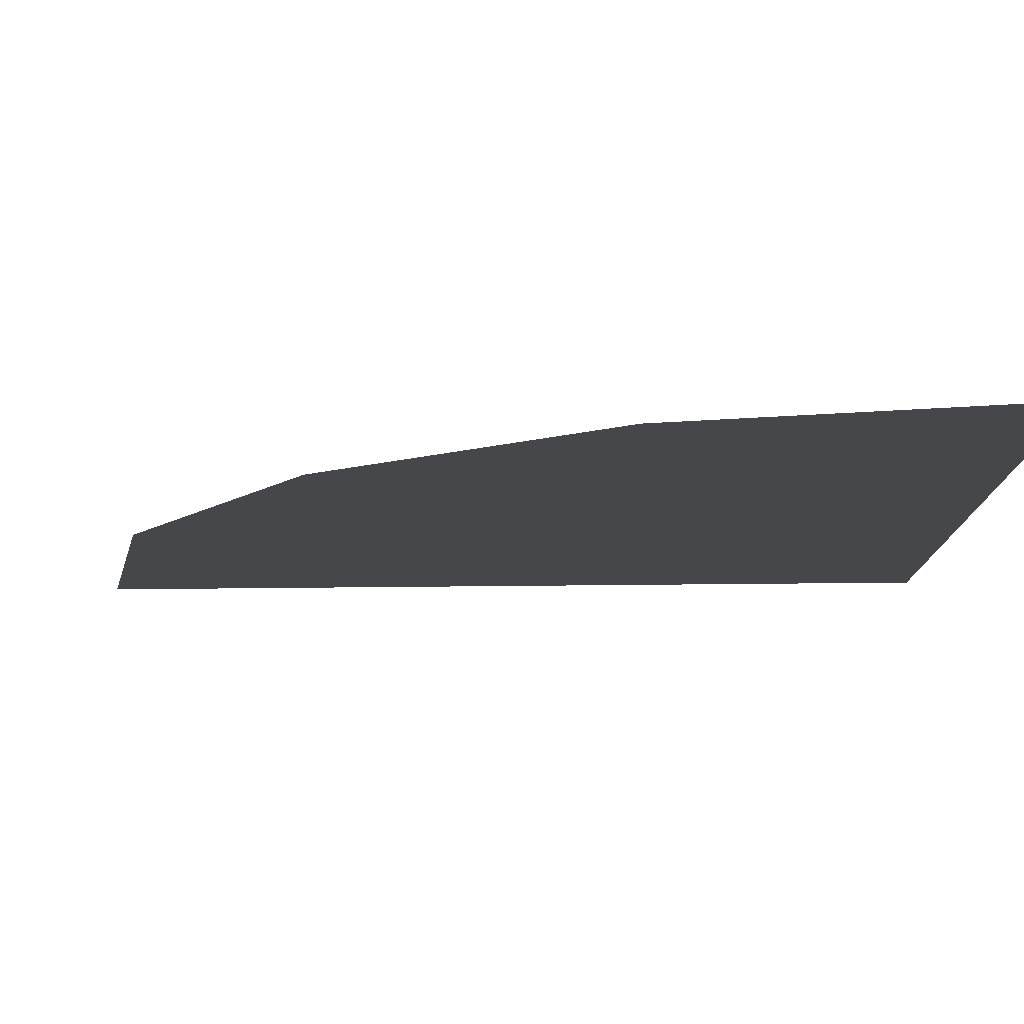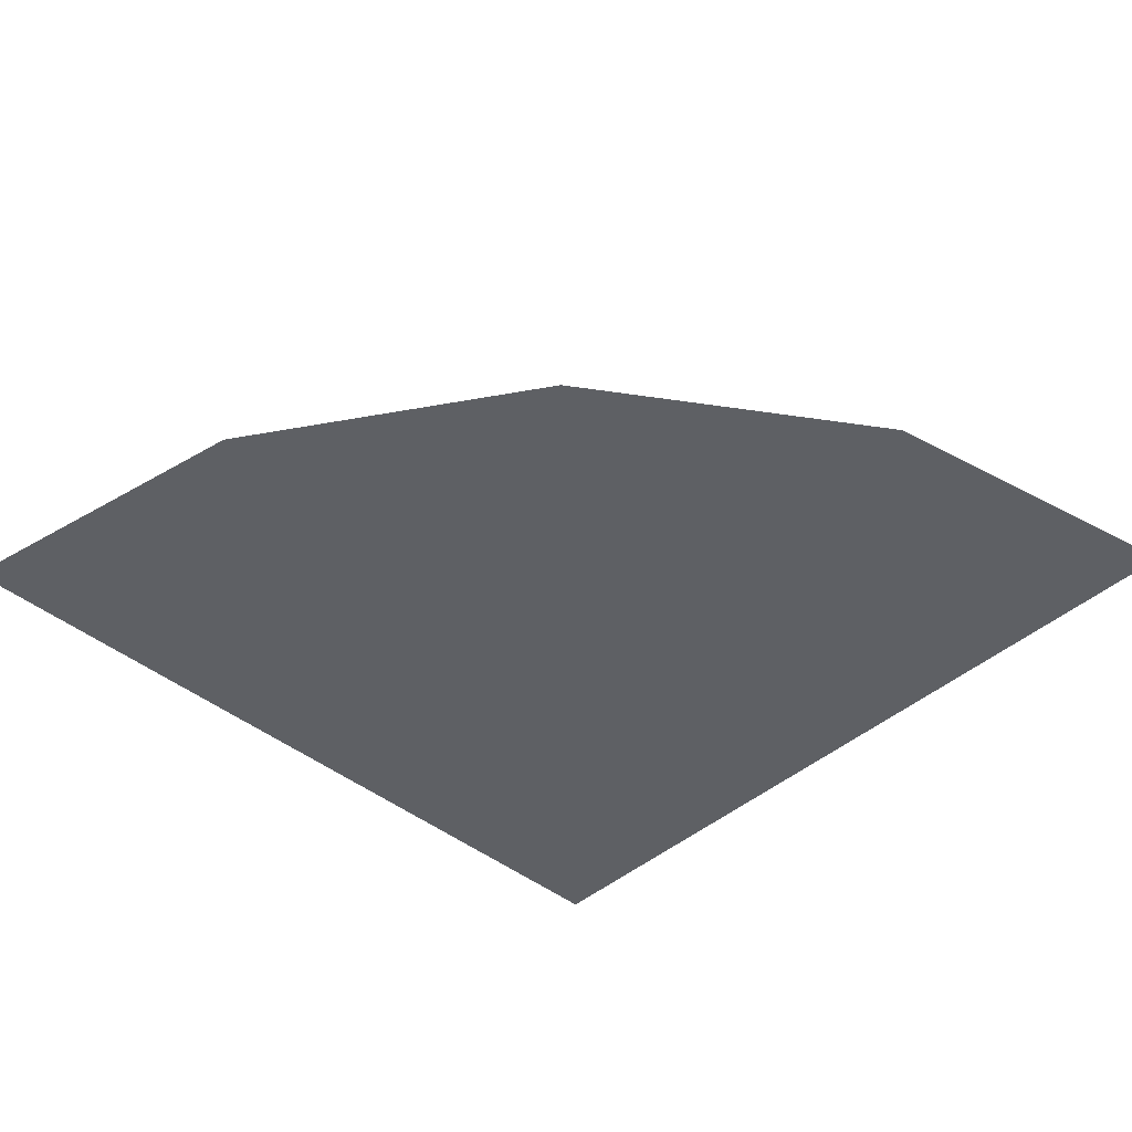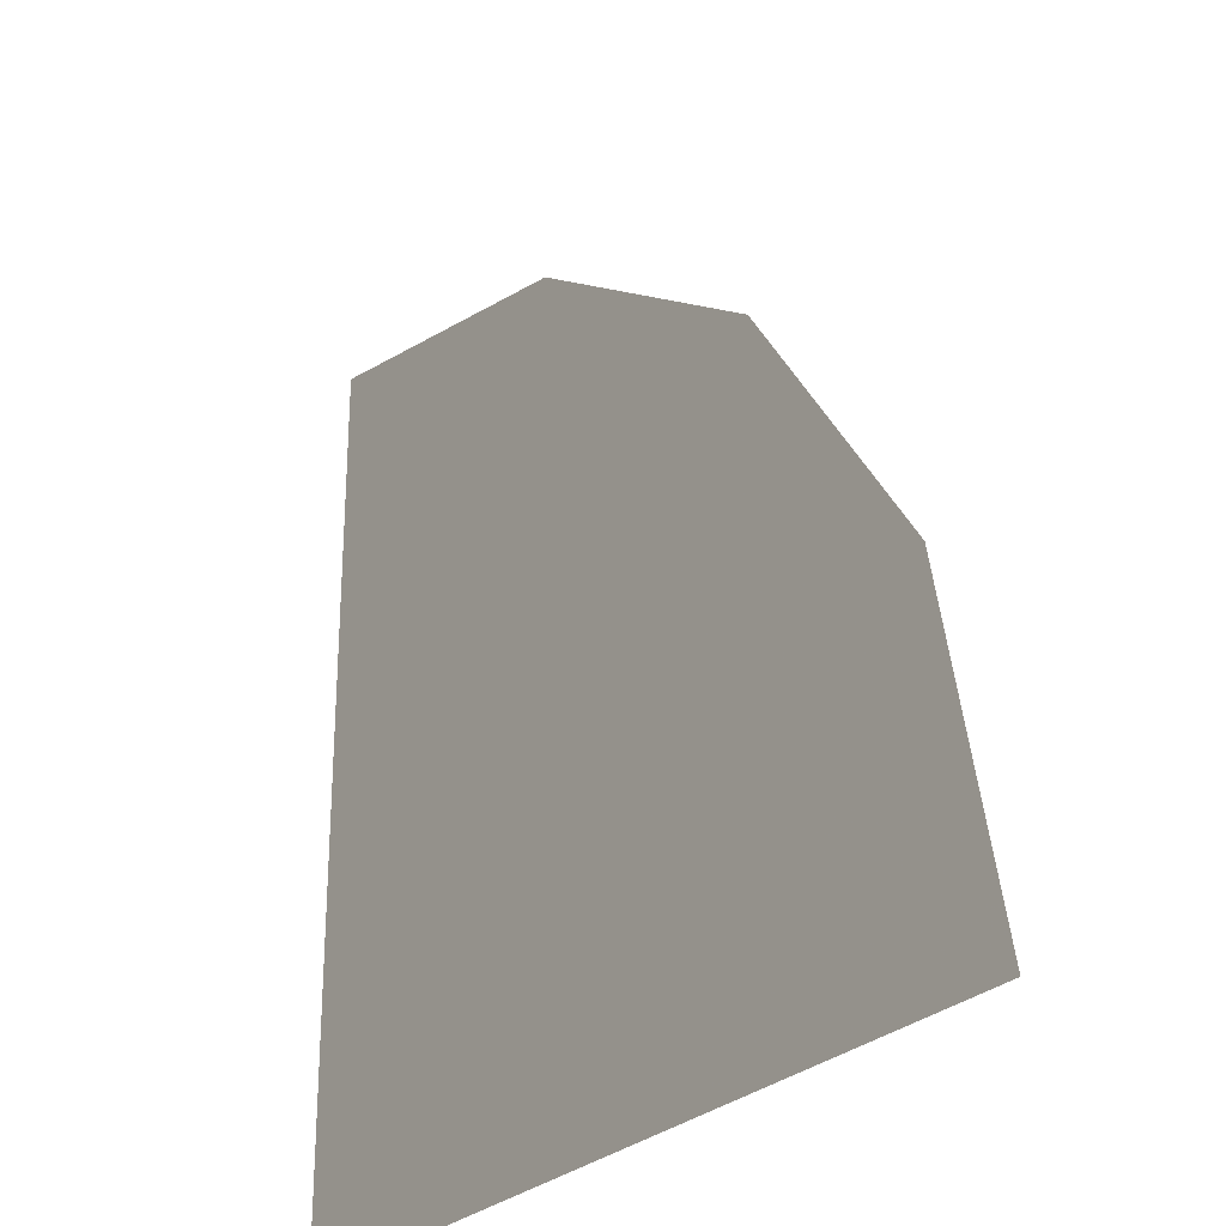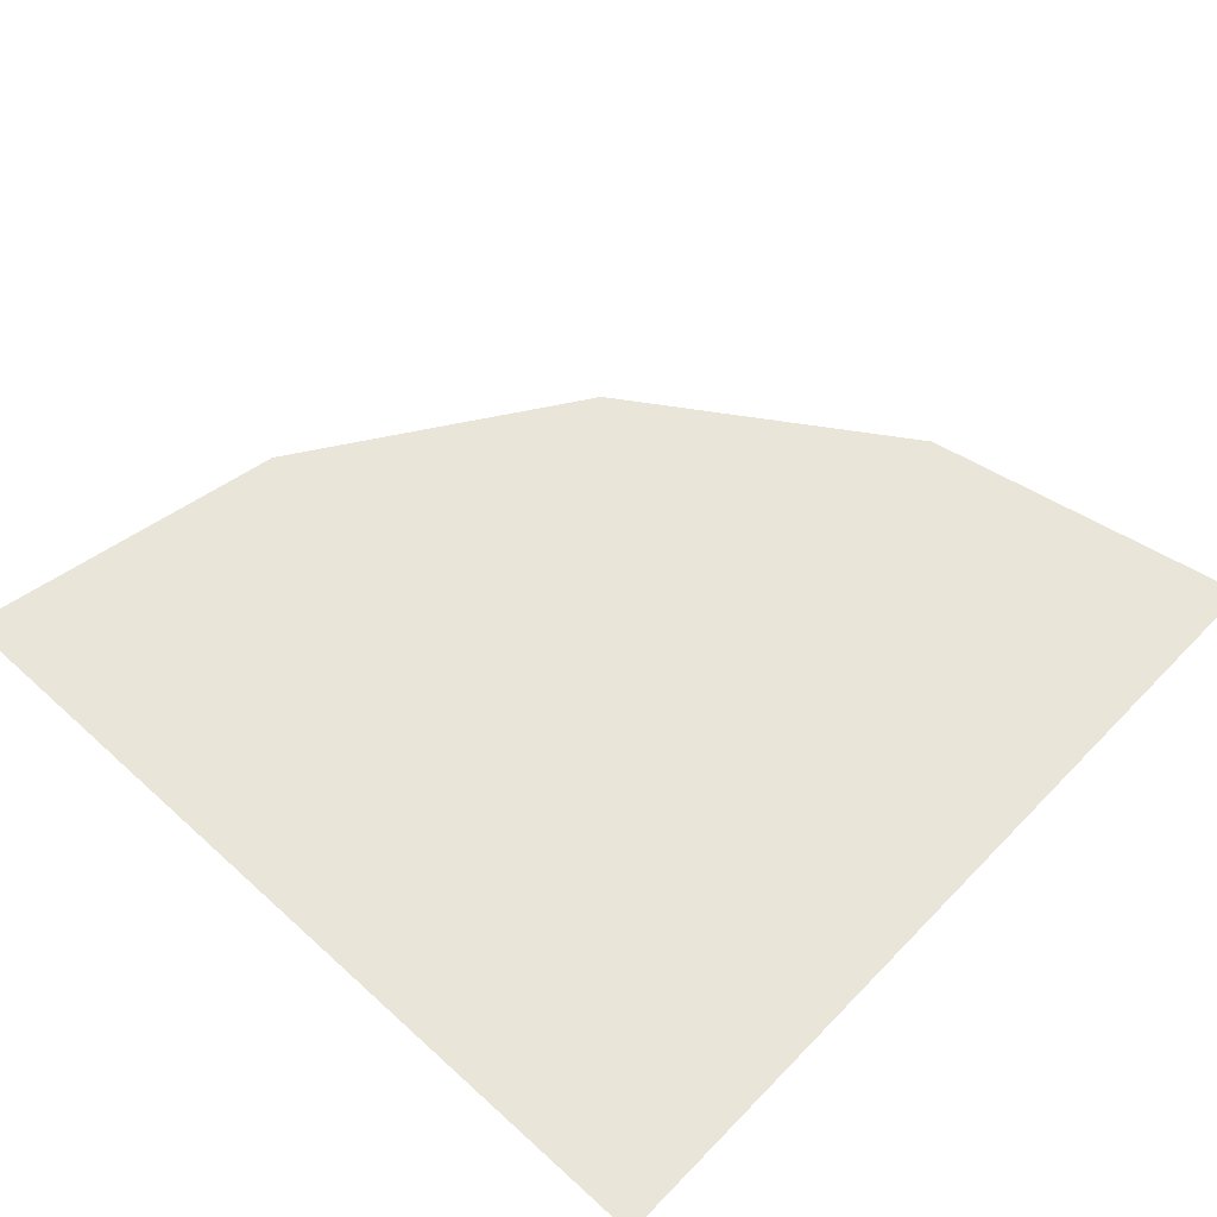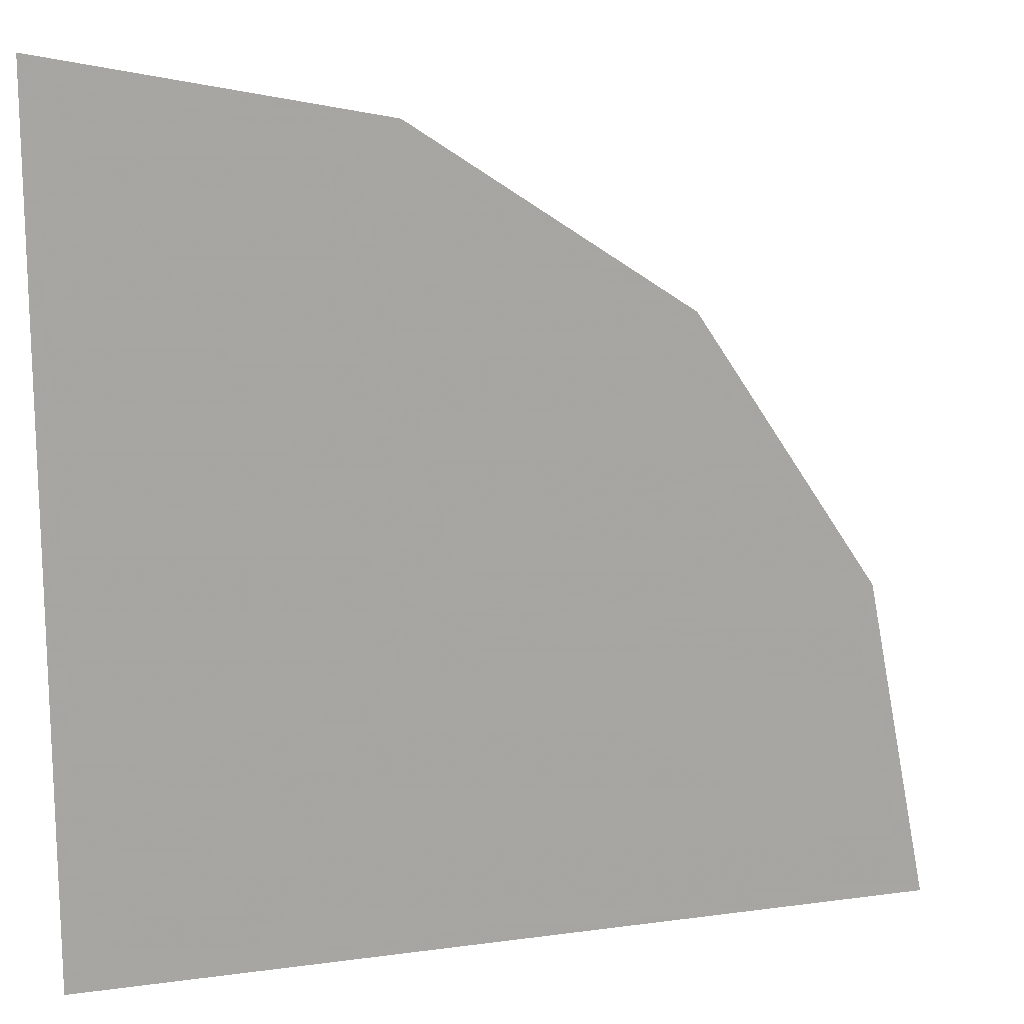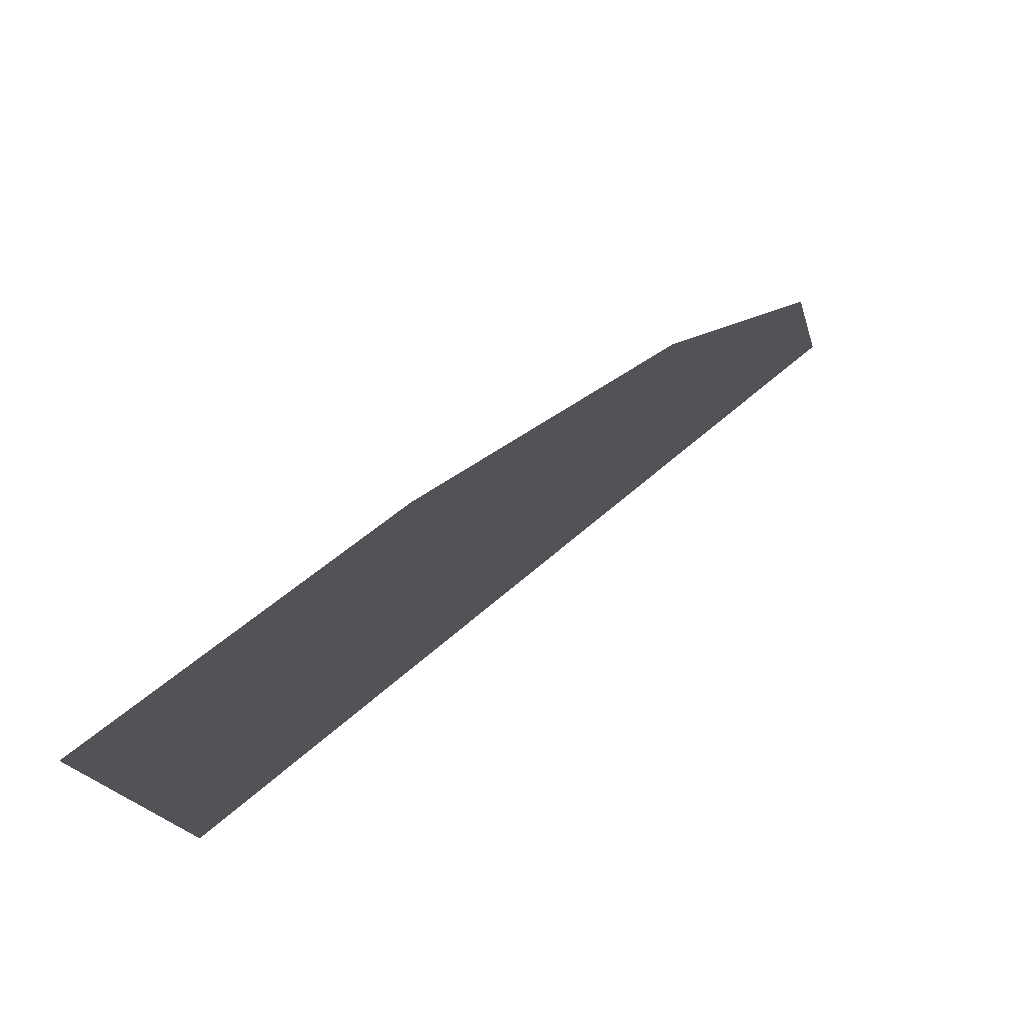
<metadata>
{"format":"obj","ext":"obj","renderer":"f3d","projection":"perspective","resolution":1024,"background":"white","views":[{"elev":79.2,"azim":179.5,"up":"+Z"},{"elev":-43.0,"azim":46.1,"up":"+Y"},{"elev":-27.4,"azim":55.1,"up":"+Z"},{"elev":58.3,"azim":-136.7,"up":"+Y"},{"elev":15.4,"azim":-16.0,"up":"+Z"},{"elev":78.9,"azim":-39.1,"up":"+Z"}]}
</metadata>
<code>
v 0.03349 0 0.08084
v 0.06187 0 0.06187
v 0.1591 0 0.1591
v 0.08611 0 0.2079
v 0.221 0 0.02
v 0.1591 0 0.1591
v 0.06187 0 0.06187
v 0.08084 0 0.03349
v 0 0 0.0875
v 0 0 0
v 0.06187 0 0.06187
v 0.03349 0 0.08084
v 0.06187 0 0.06187
v 0 0 0
v 0.0875 0 0
v 0.08084 0 0.03349
v 0.3875 0 0.3875
v 0.08611 0 0.2079
v 0.1591 0 0.1591
v 0.4375 0 0.4375
v 0.4125 0 0.4125
v 0.6575 0 0.375
v 0.4125 0 0.4125
v 0.6975 0 0.365
v 0.6575 0 0.375
v 0.221 0 0.02
v 0.08084 0 0.03349
v 0.0875 0 0
v 0.225 0 0
v 0.3875 0 0.3875
v 0.1591 0 0.1591
v 0.221 0 0.02
v 0.2932 0 0.9167
v 0.4125 0 0.4125
v 0.4375 0 0.4375
v 0.3753 0 0.7045
v 0.02 0 0.221
v 0 0 0.225
v 0 0 0.0875
v 0.03349 0 0.08084
v 0.02 0 0.221
v 0.03349 0 0.08084
v 0.08611 0 0.2079
v 0 0 0.225
v 0.02 0 0.221
v 0.02 0 0.971
v 0 0 1
v 0.2932 0 0.9167
v 0.02 0 0.971
v 0.3875 0 0.3875
v 0.4125 0 0.4125
v 0.3875 0 0.3875
v 0.02 0 0.971
v 0.02 0 0.221
v 0.08611 0 0.2079
v 0.2932 0 0.9167
v 0.3753 0 0.7045
v 0.3274 0 0.9099
v 0.3753 0 0.7045
v 0.4375 0 0.4375
v 0.6894 0 0.6894
v 0.5152 0 0.8058
v 0.6575 0 0.375
v 0.6975 0 0.365
v 0.806 0 0.515
v 0.7837 0 0.5483
v 0.4125 0 0.4125
v 0.9171 0 0.2912
v 0.9124 0 0.315
v 0.6975 0 0.365
v 0.9124 0 0.315
v 0.9008 0 0.3731
v 0.806 0 0.515
v 0.6975 0 0.365
v 0.4375 0 0.4375
v 0.6575 0 0.375
v 0.7837 0 0.5483
v 0.6894 0 0.6894
v 0.4125 0 0.4125
v 0.3875 0 0.3875
v 0.9236 0 0.2587
v 0.9171 0 0.2912
v 0.221 0 0.02
v 0.225 0 0
v 1 0 0
v 0.971 0 0.02
v 0.971 0 0.02
v 0.9236 0 0.2587
v 0.3875 0 0.3875
v 0.221 0 0.02
v 0.02 0 0.971
v 0.2932 0 0.9167
v 0.3827 0 0.9239
v 0 0 1
v 0.3827 0 0.9239
v 0.2932 0 0.9167
v 0.3274 0 0.9099
v 0.3274 0 0.9099
v 0.3753 0 0.7045
v 0.5152 0 0.8058
v 0.3827 0 0.9239
v 0.6894 0 0.6894
v 0.7071 0 0.7071
v 0.3827 0 0.9239
v 0.5152 0 0.8058
v 0.806 0 0.515
v 0.9008 0 0.3731
v 0.9239 0 0.3827
v 0.806 0 0.515
v 0.9239 0 0.3827
v 0.7837 0 0.5483
v 0.6894 0 0.6894
v 0.7837 0 0.5483
v 0.9239 0 0.3827
v 0.7071 0 0.7071
v 0.9008 0 0.3731
v 0.9124 0 0.315
v 0.9239 0 0.3827
v 0.9124 0 0.315
v 0.9171 0 0.2912
v 0.9239 0 0.3827
v 0.9171 0 0.2912
v 0.9236 0 0.2587
v 0.9239 0 0.3827
v 0.9239 0 0.3827
v 0.9236 0 0.2587
v 0.971 0 0.02
v 1 0 0
g mesh6866784
f 1 2 3
f 3 4 1
f 5 6 7
f 7 8 5
f 9 10 11
f 11 12 9
f 13 14 15
f 15 16 13
f 17 18 19
f 20 21 22
f 23 24 25
f 26 27 28
f 28 29 26
f 30 31 32
f 33 34 35
f 35 36 33
f 37 38 39
f 39 40 37
f 41 42 43
f 44 45 46
f 46 47 44
f 48 49 50
f 50 51 48
f 52 53 54
f 54 55 52
f 56 57 58
f 59 60 61
f 61 62 59
f 63 64 65
f 65 66 63
f 67 68 69
f 69 70 67
f 71 72 73
f 73 74 71
f 75 76 77
f 77 78 75
f 79 80 81
f 81 82 79
f 83 84 85
f 85 86 83
f 87 88 89
f 89 90 87
f 91 92 93
f 93 94 91
f 95 96 97
f 98 99 100
f 100 101 98
f 102 103 104
f 104 105 102
f 106 107 108
f 109 110 111
f 112 113 114
f 114 115 112
f 116 117 118
f 119 120 121
f 122 123 124
f 125 126 127
f 127 128 125

</code>
